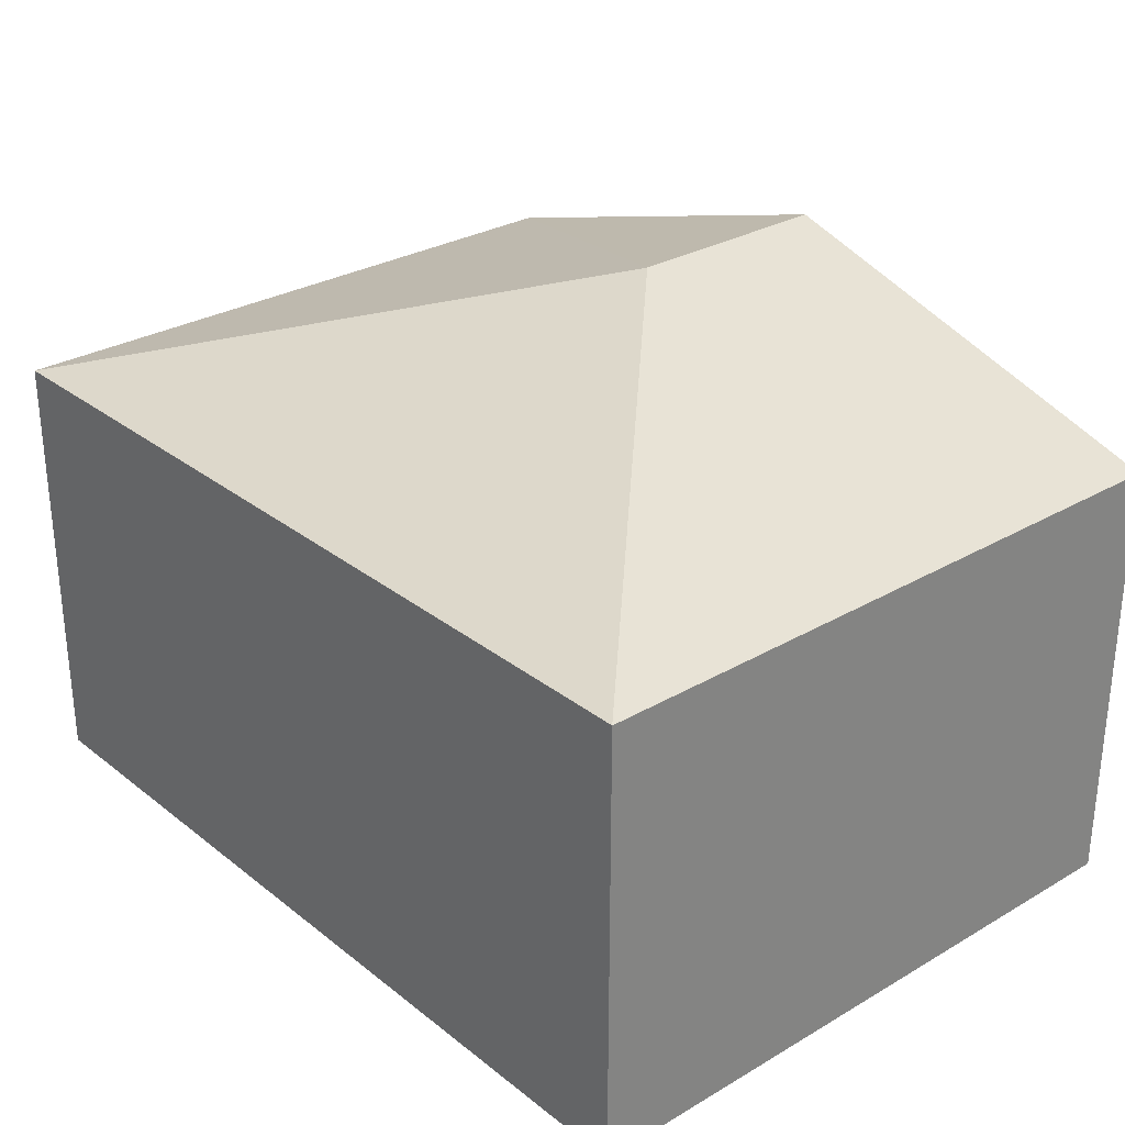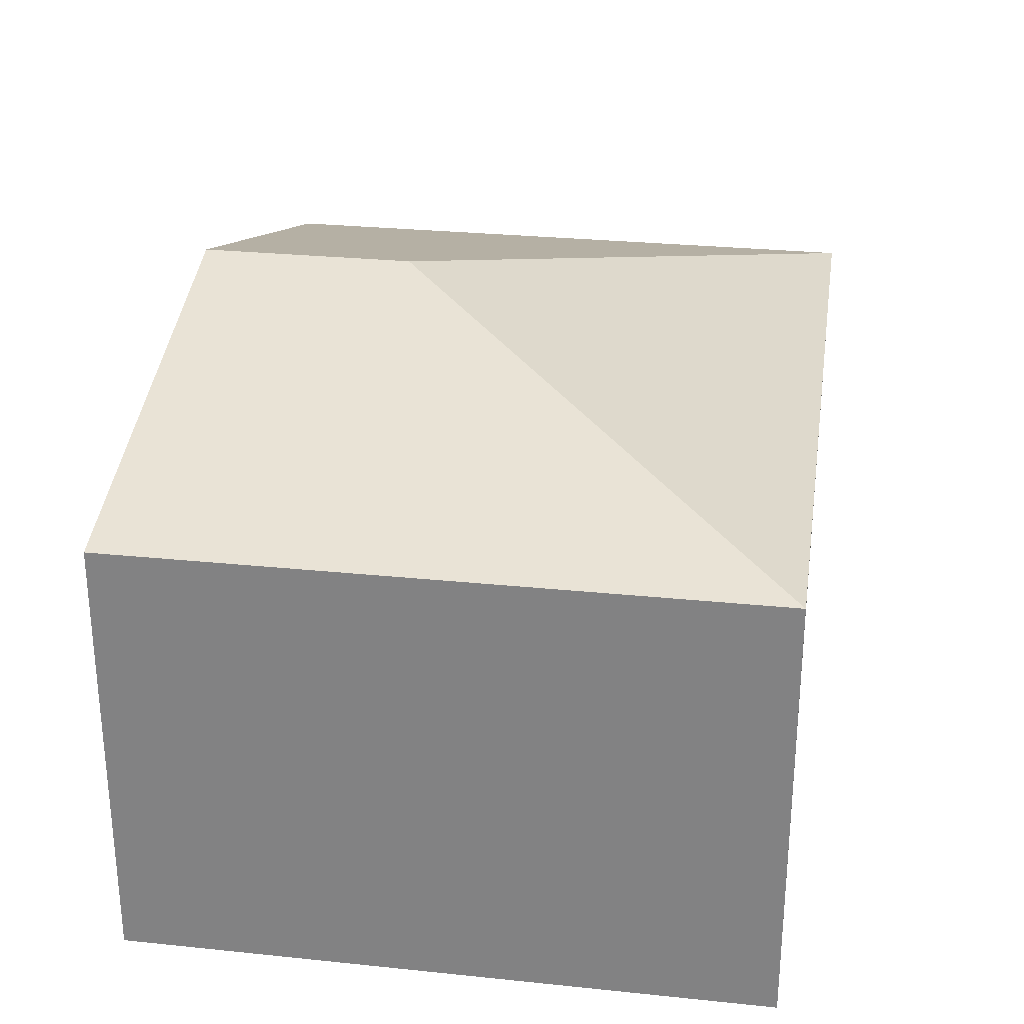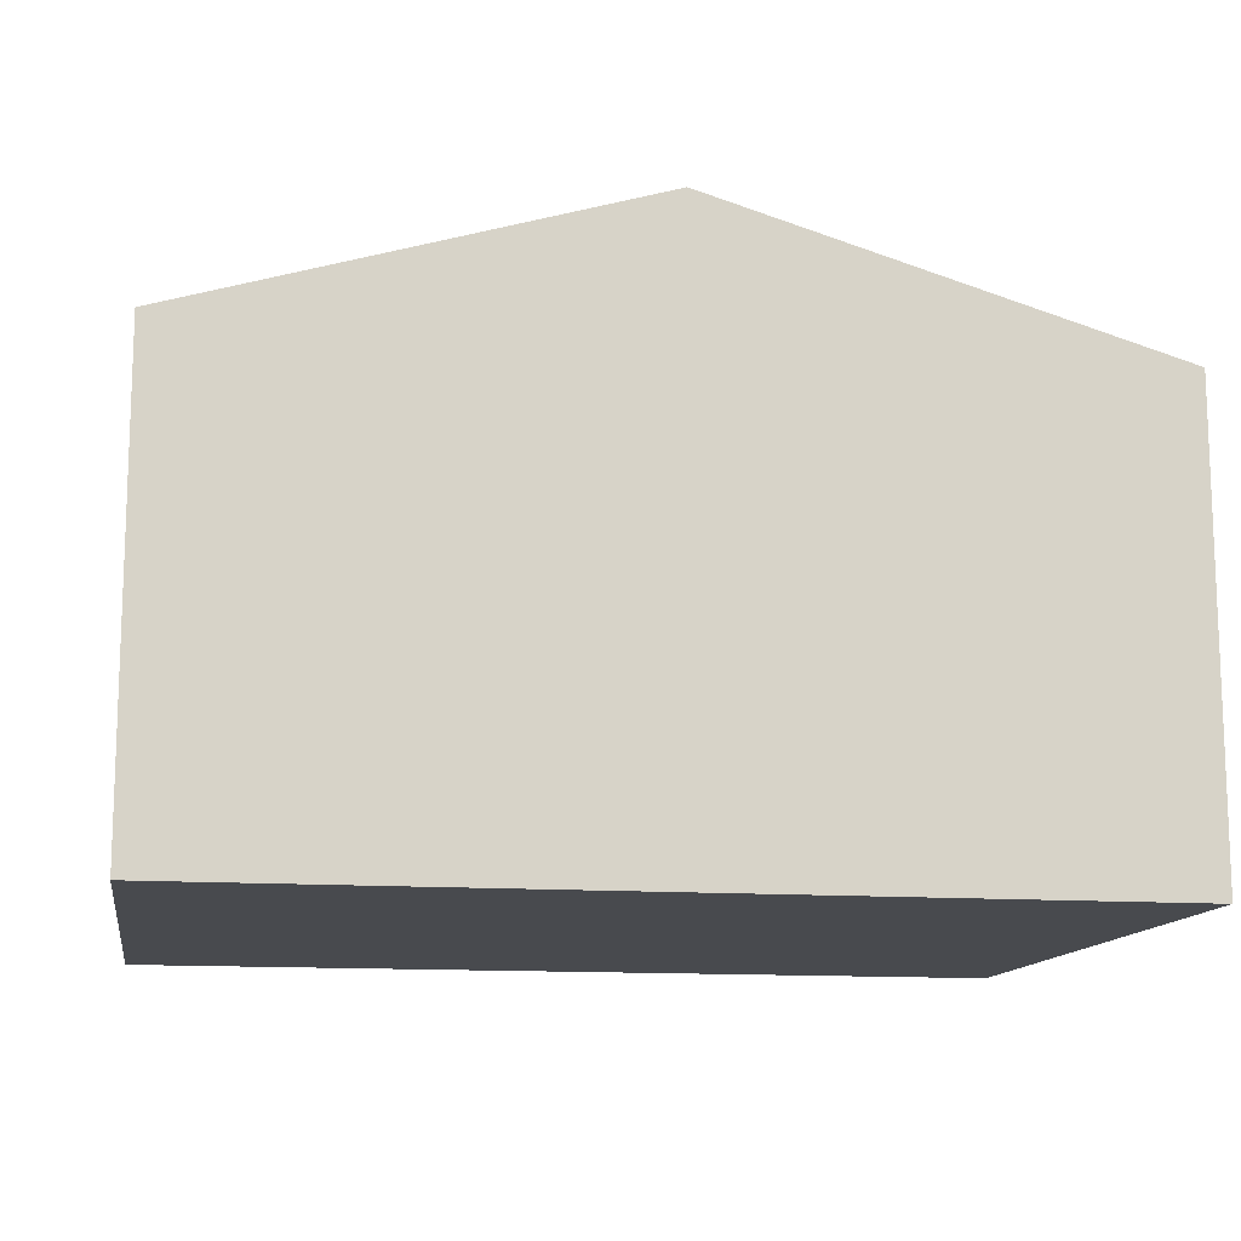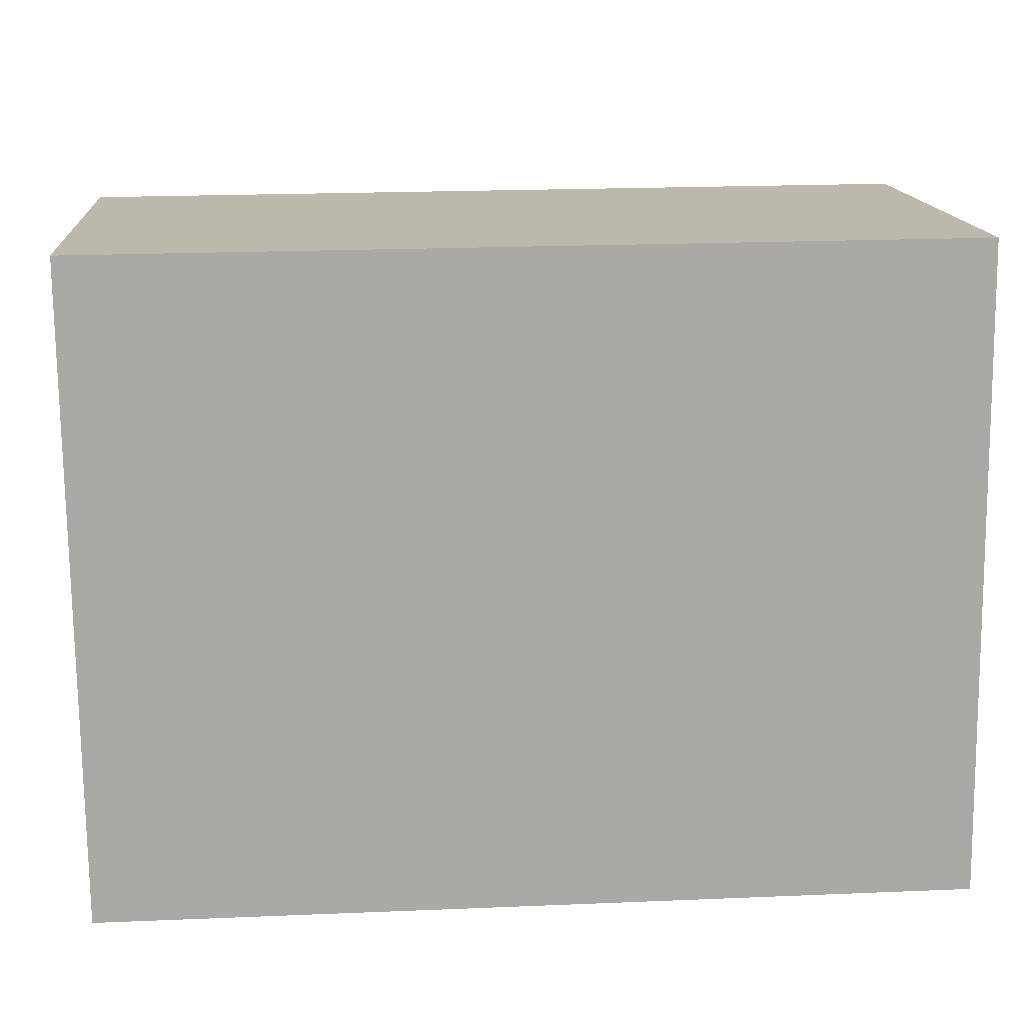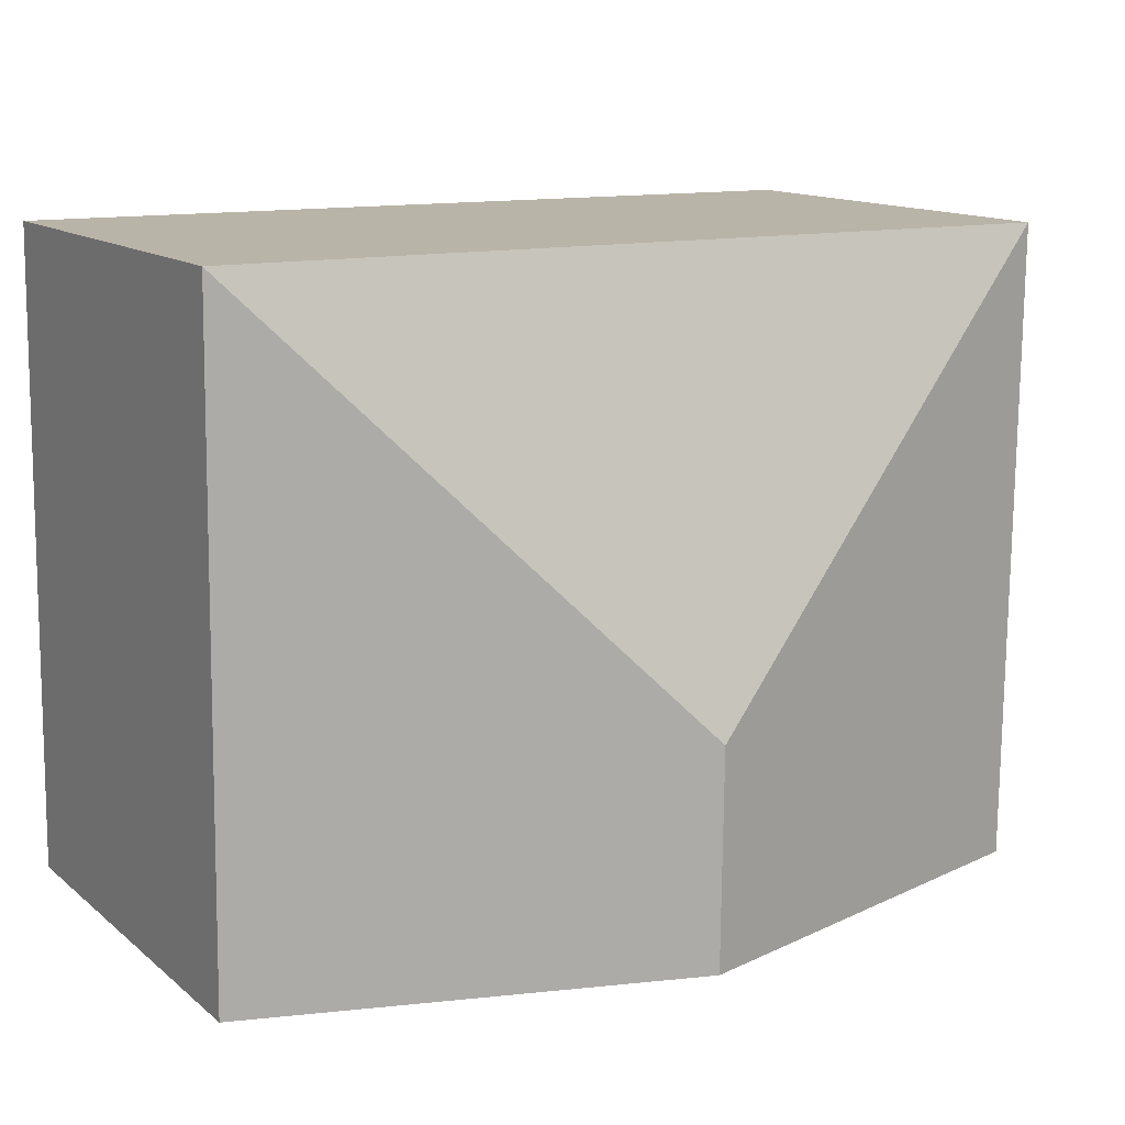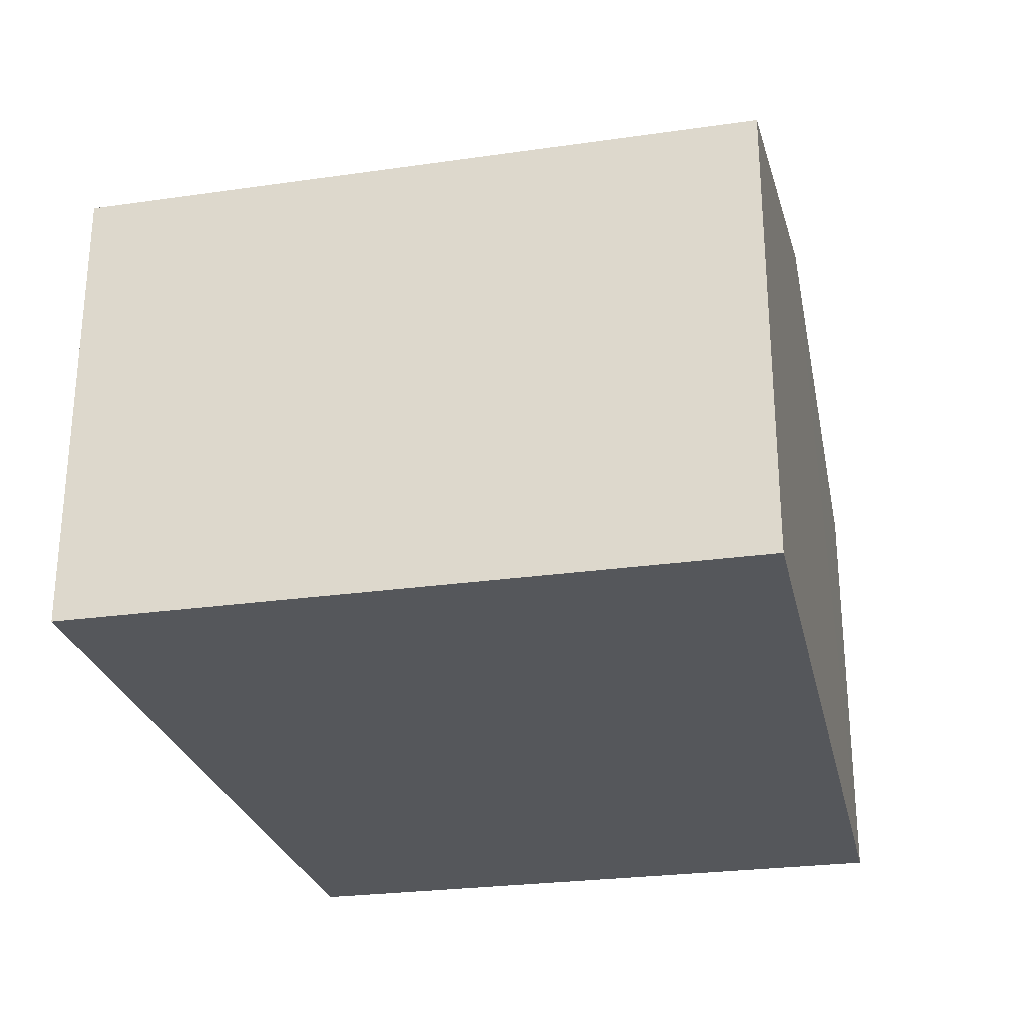
<metadata>
{"format":"obj","ext":"obj","renderer":"f3d","projection":"perspective","resolution":1024,"background":"white","views":[{"elev":29.1,"azim":48.5,"up":"+Y"},{"elev":27.7,"azim":-81.6,"up":"+Y"},{"elev":-12.9,"azim":169.9,"up":"+Y"},{"elev":14.8,"azim":-4.4,"up":"+Z"},{"elev":13.4,"azim":149.4,"up":"+Z"},{"elev":-26.6,"azim":101.9,"up":"+Y"}]}
</metadata>
<code>
v  2.098 2.72 -3.085
v  4.126 2.108 0.034
v  4.164 2.108 -3.071
v  2.086 2.72 -2.048
v  0 2.108 1.291e-16
v  0.031 2.108 -3.098
v  0.031 1.897e-16 -3.098
v  0 0 0
v  4.126 -2.082e-18 0.034
v  4.164 1.88e-16 -3.071
v  2.098 1.889e-16 -3.085
g defaultobject
f 1 2 3
f 2 1 4
f 4 5 2
f 6 4 1
f 4 6 5
f 7 5 6
f 5 7 8
f 8 2 5
f 2 8 9
f 9 3 2
f 3 9 10
f 1 7 6
f 7 1 3
f 7 3 11
f 11 3 10
f 7 9 8
f 9 7 11
f 9 11 10

</code>
